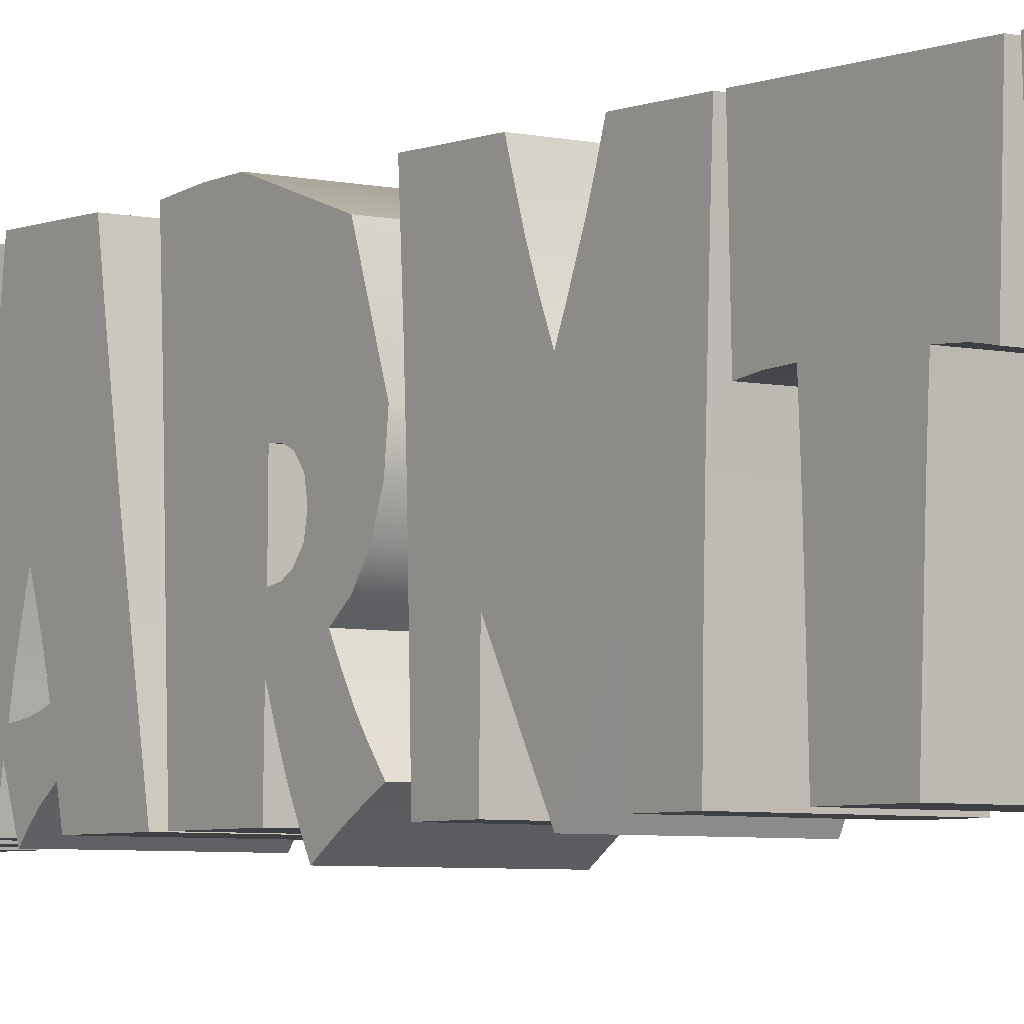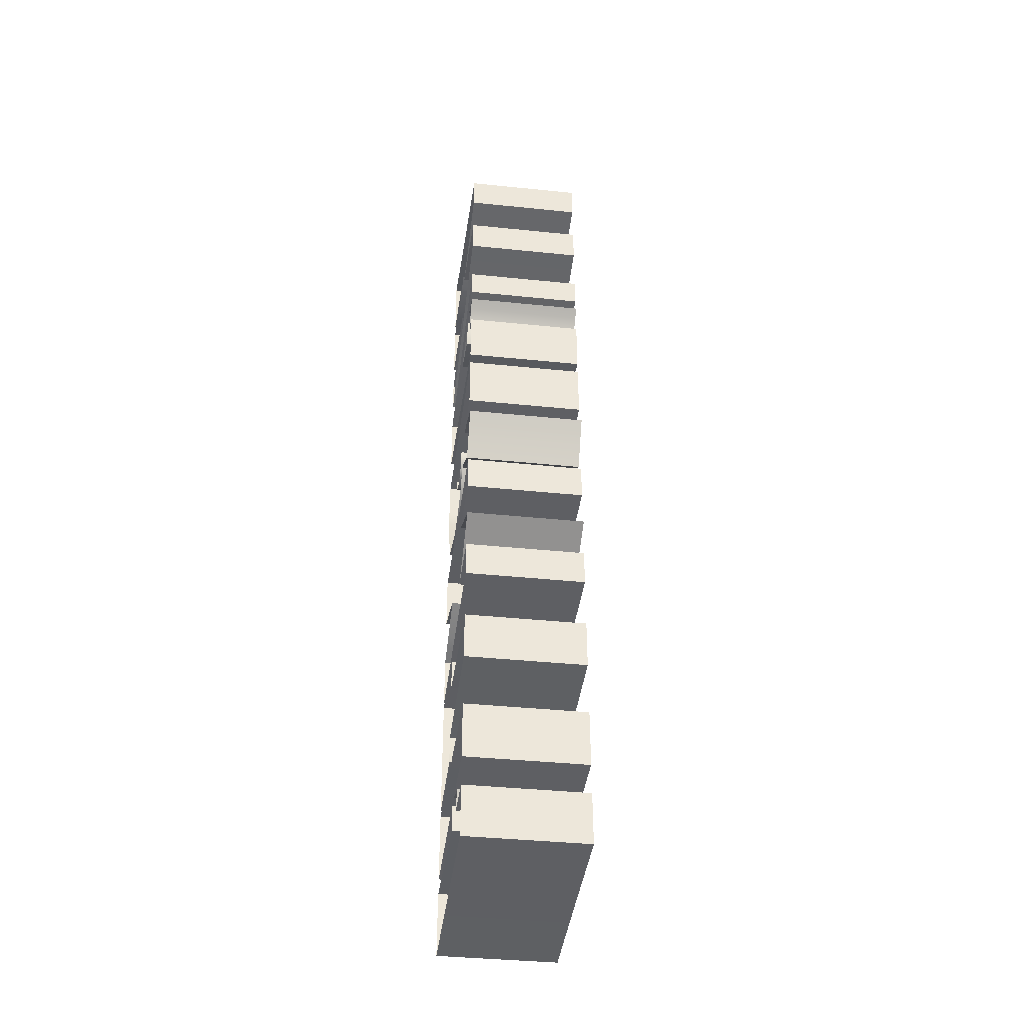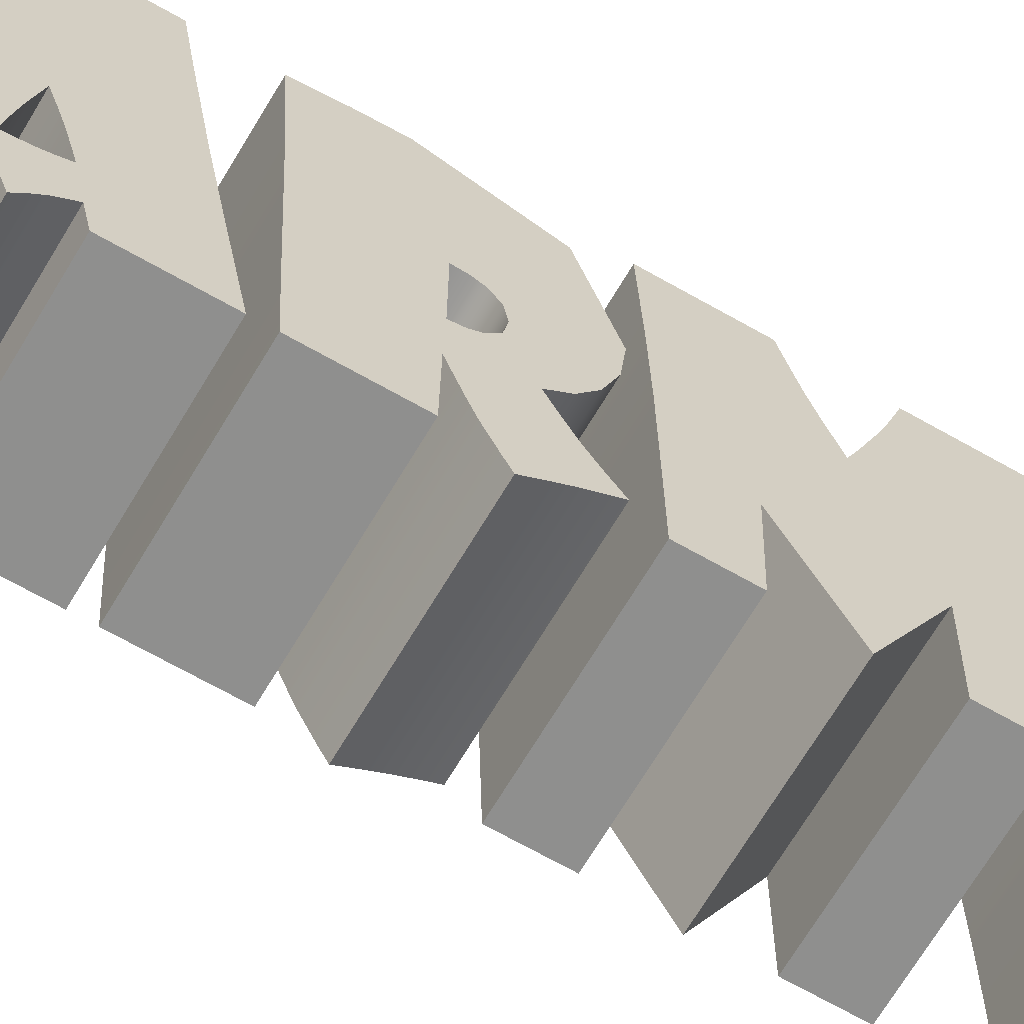
<metadata>
{"format":"obj","ext":"obj","renderer":"f3d","projection":"perspective","resolution":1024,"background":"white","views":[{"elev":-4.8,"azim":142.5,"up":"+Y"},{"elev":-40.0,"azim":-7.2,"up":"+Z"},{"elev":-65.3,"azim":59.8,"up":"+Y"}]}
</metadata>
<code>
g default
v -0.0473 0.1767 0.321
v -0.0473 0.1767 0.3762
v -0.0473 0.1251 0.3635
v -0.0473 0.08607 0.3544
v -0.0473 0.03469 0.3437
v -0.0473 -0 0.3367
v -0.0473 -0 0.3081
v -0.0473 0.04686 0.298
v -0.0473 0.0825 0.2902
v -0.0473 0.03271 0.2813
v -0.0473 -0 0.2757
v -0.0473 -0 0.2466
v -0.0473 0.04749 0.2369
v -0.0473 0.08342 0.2292
v -0.0473 0.1392 0.2162
v -0.0473 0.1767 0.2071
v -0.0473 0.1767 0.2352
v -0.0473 0.1568 0.238
v -0.0473 0.1412 0.2405
v -0.0473 0.09424 0.2488
v -0.0473 0.1211 0.2522
v -0.0473 0.141 0.2548
v -0.0473 0.1623 0.2574
v -0.0473 0.1767 0.2591
v -0.0473 0.1767 0.3092
v -0.0473 0.1499 0.3038
v -0.0473 0.1275 0.2995
v -0.0473 0.1073 0.3036
v -0.0473 0.09424 0.3065
v -0.0473 0.1403 0.315
v -0.0473 0.162 0.3187
v -0.0473 0.1767 0.132
v -0.0473 0.1767 0.1806
v -0.0473 0.1364 0.1856
v -0.0473 0.09378 0.1917
v -0.0473 0.03766 0.2011
v -0.0473 -0 0.2077
v -0.0473 -0 0.1842
v -0.0473 0.02221 0.1799
v -0.0473 0.01556 0.1776
v -0.0473 0.01059 0.1759
v -0.0473 -0.003337 0.1713
v -0.0473 0.003191 0.1657
v -0.0473 0.008284 0.1607
v -0.0473 0.01303 0.1547
v -0.0473 0.0153 0.1514
v -0.0473 -0 0.1484
v -0.0473 -0 0.1042
v -0.0473 0.05221 0.113
v -0.0473 0.09263 0.1196
v -0.0473 0.1467 0.1278
v -0.0473 0.07836 0.1665
v -0.0473 0.06651 0.1627
v -0.0473 0.05752 0.1601
v -0.0473 0.04579 0.1572
v -0.0473 0.03783 0.1553
v -0.0473 0.03569 0.1611
v -0.0473 0.03428 0.1665
v -0.0473 0.03325 0.1735
v -0.0473 0.03291 0.1774
v -0.0473 0.04633 0.1746
v -0.0473 0.05661 0.1722
v -0.0473 0.0696 0.1688
v -0.0473 0.1801 0.05982
v -0.0473 0.1792 0.07914
v -0.0473 0.1767 0.1004
v -0.0473 0.1232 0.09829
v -0.0473 0.08273 0.0971
v -0.0473 0.03323 0.09566
v -0.0473 -0 0.09459
v -0.0473 -0 0.04906
v -0.0473 0.04027 0.04825
v -0.0473 0.04027 0.04809
v -0.0473 0.02255 0.04177
v -0.0473 0.01081 0.03718
v -0.0473 -0.003163 0.03053
v -0.0473 -0.01059 0.02675
v -0.0473 -0.00489 0.01848
v -0.0473 0.000919 0.009684
v -0.0473 0.007362 -0.00097
v -0.0473 0.01081 -0.007054
v -0.0473 0.02203 0.001193
v -0.0473 0.03084 0.007016
v -0.0473 0.04456 0.01452
v -0.0473 0.05259 0.01858
v -0.0473 0.06081 0.008431
v -0.0473 0.07307 0.000143
v -0.0473 0.09062 -0.006103
v -0.0473 0.1106 -0.008187
v -0.0473 0.1627 0.008814
v -0.0473 0.1043 0.04692
v -0.0473 0.1038 0.04036
v -0.0473 0.1013 0.03501
v -0.0473 0.09505 0.03018
v -0.0473 0.08572 0.02857
v -0.0473 0.07619 0.0303
v -0.0473 0.06935 0.03549
v -0.0473 0.06617 0.04108
v -0.0473 0.06511 0.0474
v -0.0473 0.1767 -0.05853
v -0.0473 0.1767 -0.0122
v -0.0473 0.129 -0.01473
v -0.0473 0.08906 -0.01632
v -0.0473 0.03544 -0.01768
v -0.0473 -0 -0.01851
v -0.0473 -0 -0.04762
v -0.0473 0.05374 -0.04843
v -0.0473 -0.004256 -0.07923
v -0.0473 0.0542 -0.1078
v -0.0473 -0 -0.1086
v -0.0473 -0 -0.1379
v -0.0473 0.04677 -0.1386
v -0.0473 0.0886 -0.1396
v -0.0473 0.1426 -0.1415
v -0.0473 0.1767 -0.1429
v -0.0473 0.1767 -0.1005
v -0.0473 0.1615 -0.09579
v -0.0473 0.1504 -0.09201
v -0.0473 0.1301 -0.08417
v -0.0473 0.1181 -0.07923
v -0.0473 0.135 -0.07222
v -0.0473 0.1496 -0.06686
v -0.0473 0.1658 -0.06183
v -0.0473 0.1767 -0.2484
v -0.0473 0.1767 -0.1478
v -0.0473 0.1044 -0.1498
v -0.0473 0.1061 -0.1614
v -0.0473 0.1068 -0.1742
v -0.0473 0.09013 -0.175
v -0.0473 0.07307 -0.1759
v -0.0473 0.02989 -0.1773
v -0.0473 -0 -0.1783
v -0.0473 -0 -0.2174
v -0.0473 0.04289 -0.2192
v -0.0473 0.07399 -0.2203
v -0.0473 0.09519 -0.2214
v -0.0473 0.1068 -0.222
v -0.0473 0.1064 -0.2303
v -0.0473 0.1061 -0.2359
v -0.0473 0.1051 -0.2419
v -0.0473 0.1044 -0.246
v -0.0473 0.1767 -0.3107
v -0.0473 0.1767 -0.254
v -0.0473 0.1241 -0.2563
v -0.0473 0.08457 -0.2576
v -0.0473 -0 -0.26
v -0.0473 -0 -0.3055
v -0.0473 0.0573 -0.3063
v -0.0473 0.04985 -0.3089
v -0.0473 0.0443 -0.3106
v -0.0473 0.03015 -0.3148
v -0.0473 0.03242 -0.3177
v -0.0473 0.03533 -0.3222
v -0.0473 0.03748 -0.3259
v -0.0473 0.03866 -0.3281
v -0.0473 -0 -0.329
v -0.0473 -0 -0.3703
v -0.0473 0.04824 -0.3716
v -0.0473 0.08457 -0.3725
v -0.0473 0.1396 -0.3746
v -0.0473 0.1767 -0.3762
v -0.0473 0.1767 -0.3235
v -0.0473 0.06835 -0.3276
v -0.0473 0.06772 -0.3224
v -0.0473 0.06743 -0.3183
v -0.0473 0.06737 -0.3127
v -0.0473 0.06789 -0.3069
v 0.0473 0.1767 0.321
v 0.0473 0.1767 0.3762
v 0.0473 0.1251 0.3635
v 0.0473 0.08607 0.3544
v 0.0473 0.03469 0.3437
v 0.0473 -0 0.3367
v 0.0473 -0 0.3081
v 0.0473 0.04686 0.298
v 0.0473 0.0825 0.2902
v 0.0473 0.03271 0.2813
v 0.0473 -0 0.2757
v 0.0473 -0 0.2466
v 0.0473 0.04749 0.2369
v 0.0473 0.08342 0.2292
v 0.0473 0.1392 0.2162
v 0.0473 0.1767 0.2071
v 0.0473 0.1767 0.2352
v 0.0473 0.1568 0.238
v 0.0473 0.1412 0.2405
v 0.0473 0.09424 0.2488
v 0.0473 0.1211 0.2522
v 0.0473 0.141 0.2548
v 0.0473 0.1623 0.2574
v 0.0473 0.1767 0.2591
v 0.0473 0.1767 0.3092
v 0.0473 0.1499 0.3038
v 0.0473 0.1275 0.2995
v 0.0473 0.1073 0.3036
v 0.0473 0.09424 0.3065
v 0.0473 0.1403 0.315
v 0.0473 0.162 0.3187
v 0.0473 0.1767 0.132
v 0.0473 0.1767 0.1806
v 0.0473 0.1364 0.1856
v 0.0473 0.09378 0.1917
v 0.0473 0.03766 0.2011
v 0.0473 -0 0.2077
v 0.0473 -0 0.1842
v 0.0473 0.02221 0.1799
v 0.0473 0.01556 0.1776
v 0.0473 0.01059 0.1759
v 0.0473 -0.003337 0.1713
v 0.0473 0.003191 0.1657
v 0.0473 0.008284 0.1607
v 0.0473 0.01303 0.1547
v 0.0473 0.0153 0.1514
v 0.0473 -0 0.1484
v 0.0473 -0 0.1042
v 0.0473 0.05221 0.113
v 0.0473 0.09263 0.1196
v 0.0473 0.1467 0.1278
v 0.0473 0.07836 0.1665
v 0.0473 0.06651 0.1627
v 0.0473 0.05752 0.1601
v 0.0473 0.04579 0.1572
v 0.0473 0.03783 0.1553
v 0.0473 0.03569 0.1611
v 0.0473 0.03428 0.1665
v 0.0473 0.03325 0.1735
v 0.0473 0.03291 0.1774
v 0.0473 0.04633 0.1746
v 0.0473 0.05661 0.1722
v 0.0473 0.0696 0.1688
v 0.0473 0.1801 0.05982
v 0.0473 0.1792 0.07914
v 0.0473 0.1767 0.1004
v 0.0473 0.1232 0.09829
v 0.0473 0.08273 0.0971
v 0.0473 0.03323 0.09566
v 0.0473 -0 0.09459
v 0.0473 -0 0.04906
v 0.0473 0.04027 0.04825
v 0.0473 0.04027 0.04809
v 0.0473 0.02255 0.04177
v 0.0473 0.01081 0.03718
v 0.0473 -0.003163 0.03053
v 0.0473 -0.01059 0.02675
v 0.0473 -0.00489 0.01848
v 0.0473 0.000919 0.009684
v 0.0473 0.007362 -0.00097
v 0.0473 0.01081 -0.007054
v 0.0473 0.02203 0.001193
v 0.0473 0.03084 0.007016
v 0.0473 0.04456 0.01452
v 0.0473 0.05259 0.01858
v 0.0473 0.06081 0.008431
v 0.0473 0.07307 0.000143
v 0.0473 0.09062 -0.006103
v 0.0473 0.1106 -0.008187
v 0.0473 0.1627 0.008814
v 0.0473 0.1043 0.04692
v 0.0473 0.1038 0.04036
v 0.0473 0.1013 0.03501
v 0.0473 0.09505 0.03018
v 0.0473 0.08572 0.02857
v 0.0473 0.07619 0.0303
v 0.0473 0.06935 0.03549
v 0.0473 0.06617 0.04108
v 0.0473 0.06511 0.0474
v 0.0473 0.1767 -0.05853
v 0.0473 0.1767 -0.0122
v 0.0473 0.129 -0.01473
v 0.0473 0.08906 -0.01632
v 0.0473 0.03544 -0.01768
v 0.0473 -0 -0.01851
v 0.0473 -0 -0.04762
v 0.0473 0.05374 -0.04843
v 0.0473 -0.004256 -0.07923
v 0.0473 0.0542 -0.1078
v 0.0473 -0 -0.1086
v 0.0473 -0 -0.1379
v 0.0473 0.04677 -0.1386
v 0.0473 0.0886 -0.1396
v 0.0473 0.1426 -0.1415
v 0.0473 0.1767 -0.1429
v 0.0473 0.1767 -0.1005
v 0.0473 0.1615 -0.09579
v 0.0473 0.1504 -0.09201
v 0.0473 0.1301 -0.08417
v 0.0473 0.1181 -0.07923
v 0.0473 0.135 -0.07222
v 0.0473 0.1496 -0.06686
v 0.0473 0.1658 -0.06183
v 0.0473 0.1767 -0.2484
v 0.0473 0.1767 -0.1478
v 0.0473 0.1044 -0.1498
v 0.0473 0.1061 -0.1614
v 0.0473 0.1068 -0.1742
v 0.0473 0.09013 -0.175
v 0.0473 0.07307 -0.1759
v 0.0473 0.02989 -0.1773
v 0.0473 -0 -0.1783
v 0.0473 -0 -0.2174
v 0.0473 0.04289 -0.2192
v 0.0473 0.07399 -0.2203
v 0.0473 0.09519 -0.2214
v 0.0473 0.1068 -0.222
v 0.0473 0.1064 -0.2303
v 0.0473 0.1061 -0.2359
v 0.0473 0.1051 -0.2419
v 0.0473 0.1044 -0.246
v 0.0473 0.1767 -0.3107
v 0.0473 0.1767 -0.254
v 0.0473 0.1241 -0.2563
v 0.0473 0.08457 -0.2576
v 0.0473 -0 -0.26
v 0.0473 -0 -0.3055
v 0.0473 0.0573 -0.3063
v 0.0473 0.04985 -0.3089
v 0.0473 0.0443 -0.3106
v 0.0473 0.03015 -0.3148
v 0.0473 0.03242 -0.3177
v 0.0473 0.03533 -0.3222
v 0.0473 0.03748 -0.3259
v 0.0473 0.03866 -0.3281
v 0.0473 -0 -0.329
v 0.0473 -0 -0.3703
v 0.0473 0.04824 -0.3716
v 0.0473 0.08457 -0.3725
v 0.0473 0.1396 -0.3746
v 0.0473 0.1767 -0.3762
v 0.0473 0.1767 -0.3235
v 0.0473 0.06835 -0.3276
v 0.0473 0.06772 -0.3224
v 0.0473 0.06743 -0.3183
v 0.0473 0.06737 -0.3127
v 0.0473 0.06789 -0.3069
g typeMesh_warmth group2
f 1 2 168
f 168 2 169
f 2 3 169
f 169 3 170
f 3 4 170
f 170 4 171
f 4 5 171
f 171 5 172
f 5 6 172
f 172 6 173
f 6 7 173
f 173 7 174
f 7 8 174
f 174 8 175
f 8 9 175
f 175 9 176
f 9 10 176
f 176 10 177
f 10 11 177
f 177 11 178
f 11 12 178
f 178 12 179
f 12 13 179
f 179 13 180
f 13 14 180
f 180 14 181
f 14 15 181
f 181 15 182
f 15 16 182
f 182 16 183
f 16 17 183
f 183 17 184
f 17 18 184
f 184 18 185
f 18 19 185
f 185 19 186
f 19 20 186
f 186 20 187
f 20 21 187
f 187 21 188
f 21 22 188
f 188 22 189
f 22 23 189
f 189 23 190
f 23 24 190
f 190 24 191
f 24 25 191
f 191 25 192
f 25 26 192
f 192 26 193
f 26 27 193
f 193 27 194
f 27 28 194
f 194 28 195
f 28 29 195
f 195 29 196
f 29 30 196
f 196 30 197
f 30 31 197
f 197 31 198
f 31 1 198
f 198 1 168
f 169 170 168
f 168 170 198
f 198 170 197
f 183 184 182
f 184 185 182
f 185 186 182
f 192 193 191
f 191 193 190
f 182 186 181
f 186 187 181
f 190 193 189
f 193 194 189
f 189 194 188
f 197 170 196
f 170 171 196
f 171 172 196
f 194 195 188
f 188 195 187
f 195 196 187
f 178 179 177
f 179 180 177
f 177 180 176
f 180 181 176
f 181 187 176
f 187 196 176
f 196 172 176
f 176 172 175
f 175 172 174
f 172 173 174
f 32 33 199
f 199 33 200
f 33 34 200
f 200 34 201
f 34 35 201
f 201 35 202
f 35 36 202
f 202 36 203
f 36 37 203
f 203 37 204
f 37 38 204
f 204 38 205
f 38 39 205
f 205 39 206
f 39 40 206
f 206 40 207
f 40 41 207
f 207 41 208
f 41 42 208
f 208 42 209
f 42 43 209
f 209 43 210
f 43 44 210
f 210 44 211
f 44 45 211
f 211 45 212
f 45 46 212
f 212 46 213
f 46 47 213
f 213 47 214
f 47 48 214
f 214 48 215
f 48 49 215
f 215 49 216
f 49 50 216
f 216 50 217
f 50 51 217
f 217 51 218
f 51 32 218
f 218 32 199
f 52 53 219
f 219 53 220
f 53 54 220
f 220 54 221
f 54 55 221
f 221 55 222
f 55 56 222
f 222 56 223
f 56 57 223
f 223 57 224
f 57 58 224
f 224 58 225
f 58 59 225
f 225 59 226
f 59 60 226
f 226 60 227
f 60 61 227
f 227 61 228
f 61 62 228
f 228 62 229
f 62 63 229
f 229 63 230
f 63 52 230
f 230 52 219
f 209 210 208
f 204 205 203
f 205 206 203
f 215 216 214
f 214 216 213
f 200 201 199
f 199 201 218
f 218 201 217
f 201 202 217
f 202 219 217
f 202 203 219
f 219 203 230
f 230 203 229
f 229 203 228
f 203 206 228
f 228 206 227
f 217 219 216
f 219 220 216
f 220 221 216
f 221 222 216
f 222 223 216
f 216 223 213
f 223 224 213
f 210 211 208
f 224 225 213
f 213 225 212
f 212 225 211
f 211 225 208
f 208 225 207
f 225 226 207
f 207 226 206
f 226 227 206
f 64 65 231
f 231 65 232
f 65 66 232
f 232 66 233
f 66 67 233
f 233 67 234
f 67 68 234
f 234 68 235
f 68 69 235
f 235 69 236
f 69 70 236
f 236 70 237
f 70 71 237
f 237 71 238
f 71 72 238
f 238 72 239
f 72 73 239
f 239 73 240
f 73 74 240
f 240 74 241
f 74 75 241
f 241 75 242
f 75 76 242
f 242 76 243
f 76 77 243
f 243 77 244
f 77 78 244
f 244 78 245
f 78 79 245
f 245 79 246
f 79 80 246
f 246 80 247
f 80 81 247
f 247 81 248
f 81 82 248
f 248 82 249
f 82 83 249
f 249 83 250
f 83 84 250
f 250 84 251
f 84 85 251
f 251 85 252
f 85 86 252
f 252 86 253
f 86 87 253
f 253 87 254
f 87 88 254
f 254 88 255
f 88 89 255
f 255 89 256
f 89 90 256
f 256 90 257
f 90 64 257
f 257 64 231
f 91 92 258
f 258 92 259
f 92 93 259
f 259 93 260
f 93 94 260
f 260 94 261
f 94 95 261
f 261 95 262
f 95 96 262
f 262 96 263
f 96 97 263
f 263 97 264
f 97 98 264
f 264 98 265
f 98 99 265
f 265 99 266
f 99 91 266
f 266 91 258
f 244 245 243
f 248 249 247
f 238 239 237
f 237 239 236
f 236 239 235
f 233 234 232
f 232 234 231
f 231 234 257
f 257 234 256
f 234 258 256
f 258 259 256
f 259 260 256
f 260 261 256
f 256 261 255
f 234 235 258
f 235 239 258
f 258 239 266
f 261 262 255
f 255 262 254
f 262 263 254
f 254 263 253
f 253 263 252
f 263 264 252
f 239 240 266
f 266 240 265
f 264 265 252
f 265 240 252
f 240 241 252
f 252 241 251
f 251 241 250
f 241 242 250
f 250 242 249
f 242 243 249
f 243 245 249
f 245 246 249
f 246 247 249
f 100 101 267
f 267 101 268
f 101 102 268
f 268 102 269
f 102 103 269
f 269 103 270
f 103 104 270
f 270 104 271
f 104 105 271
f 271 105 272
f 105 106 272
f 272 106 273
f 106 107 273
f 273 107 274
f 107 108 274
f 274 108 275
f 108 109 275
f 275 109 276
f 109 110 276
f 276 110 277
f 110 111 277
f 277 111 278
f 111 112 278
f 278 112 279
f 112 113 279
f 279 113 280
f 113 114 280
f 280 114 281
f 114 115 281
f 281 115 282
f 115 116 282
f 282 116 283
f 116 117 283
f 283 117 284
f 117 118 284
f 284 118 285
f 118 119 285
f 285 119 286
f 119 120 286
f 286 120 287
f 120 121 287
f 287 121 288
f 121 122 288
f 288 122 289
f 122 123 289
f 289 123 290
f 123 100 290
f 290 100 267
f 275 276 274
f 268 269 267
f 267 269 290
f 290 269 289
f 282 283 281
f 283 284 281
f 284 285 281
f 289 269 288
f 272 273 271
f 273 274 271
f 271 274 270
f 277 278 276
f 278 279 276
f 279 280 276
f 269 270 288
f 288 270 287
f 270 274 287
f 274 276 287
f 276 280 287
f 280 281 287
f 287 281 286
f 281 285 286
f 124 125 291
f 291 125 292
f 125 126 292
f 292 126 293
f 126 127 293
f 293 127 294
f 127 128 294
f 294 128 295
f 128 129 295
f 295 129 296
f 129 130 296
f 296 130 297
f 130 131 297
f 297 131 298
f 131 132 298
f 298 132 299
f 132 133 299
f 299 133 300
f 133 134 300
f 300 134 301
f 134 135 301
f 301 135 302
f 135 136 302
f 302 136 303
f 136 137 303
f 303 137 304
f 137 138 304
f 304 138 305
f 138 139 305
f 305 139 306
f 139 140 306
f 306 140 307
f 140 141 307
f 307 141 308
f 141 124 308
f 308 124 291
f 308 291 307
f 293 294 292
f 292 294 291
f 294 295 291
f 307 291 306
f 299 300 298
f 300 301 298
f 298 301 297
f 301 302 297
f 297 302 296
f 302 303 296
f 296 303 295
f 303 304 295
f 306 291 305
f 305 291 304
f 291 295 304
f 142 143 309
f 309 143 310
f 143 144 310
f 310 144 311
f 144 145 311
f 311 145 312
f 145 146 312
f 312 146 313
f 146 147 313
f 313 147 314
f 147 148 314
f 314 148 315
f 148 149 315
f 315 149 316
f 149 150 316
f 316 150 317
f 150 151 317
f 317 151 318
f 151 152 318
f 318 152 319
f 152 153 319
f 319 153 320
f 153 154 320
f 320 154 321
f 154 155 321
f 321 155 322
f 155 156 322
f 322 156 323
f 156 157 323
f 323 157 324
f 157 158 324
f 324 158 325
f 158 159 325
f 325 159 326
f 159 160 326
f 326 160 327
f 160 161 327
f 327 161 328
f 161 162 328
f 328 162 329
f 162 163 329
f 329 163 330
f 163 164 330
f 330 164 331
f 164 165 331
f 331 165 332
f 165 166 332
f 332 166 333
f 166 167 333
f 333 167 334
f 167 142 334
f 334 142 309
f 318 319 317
f 309 310 334
f 310 311 334
f 311 312 334
f 312 313 334
f 319 320 317
f 328 329 327
f 329 330 327
f 327 330 326
f 326 330 325
f 314 315 313
f 313 315 334
f 334 315 333
f 323 324 322
f 324 325 322
f 325 330 322
f 330 331 322
f 331 332 322
f 322 332 321
f 332 333 321
f 333 315 321
f 315 316 321
f 316 317 321
f 317 320 321

</code>
